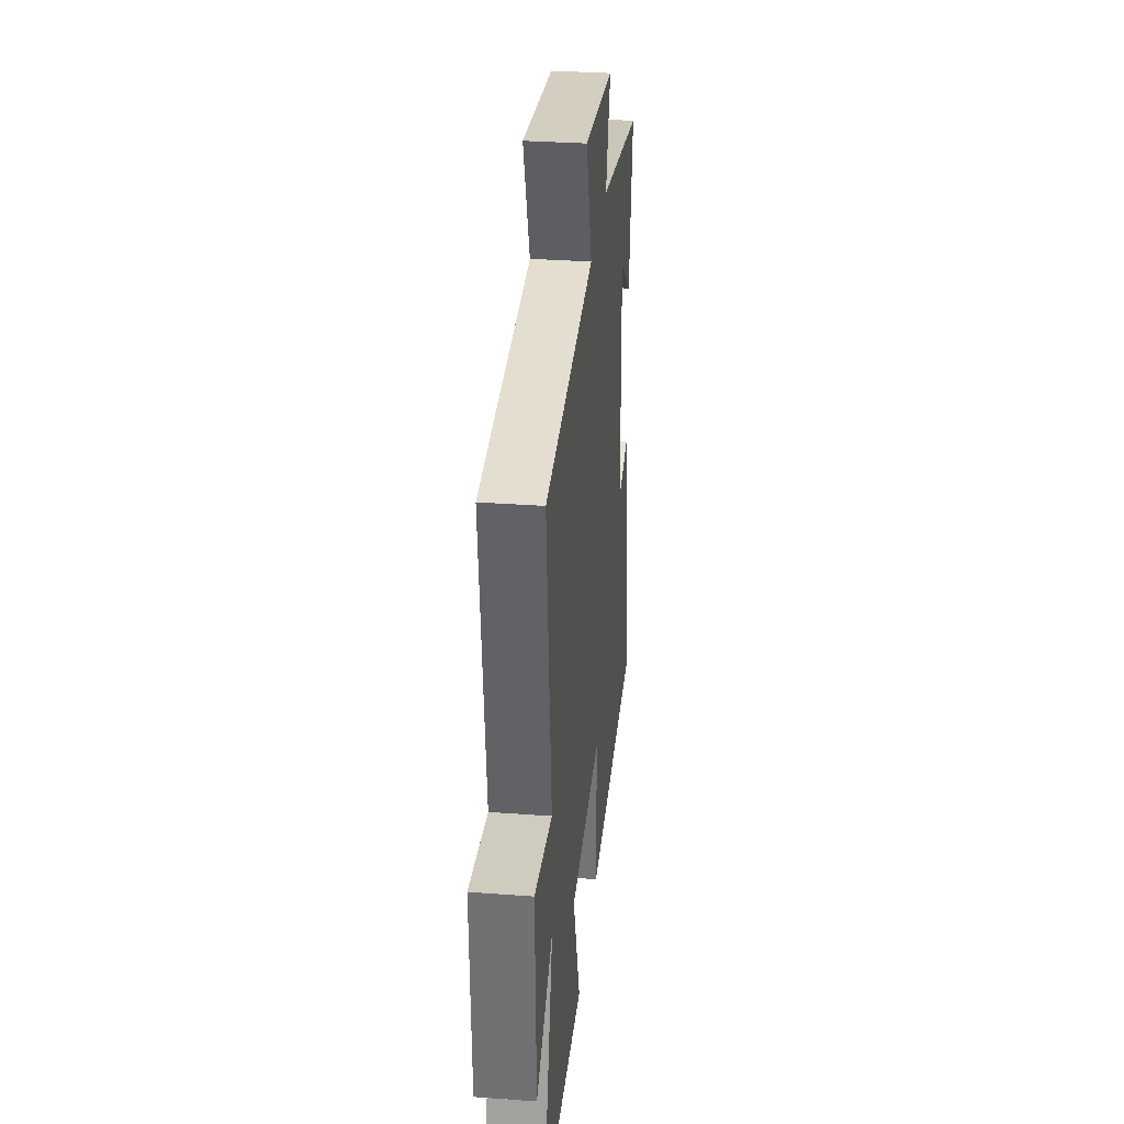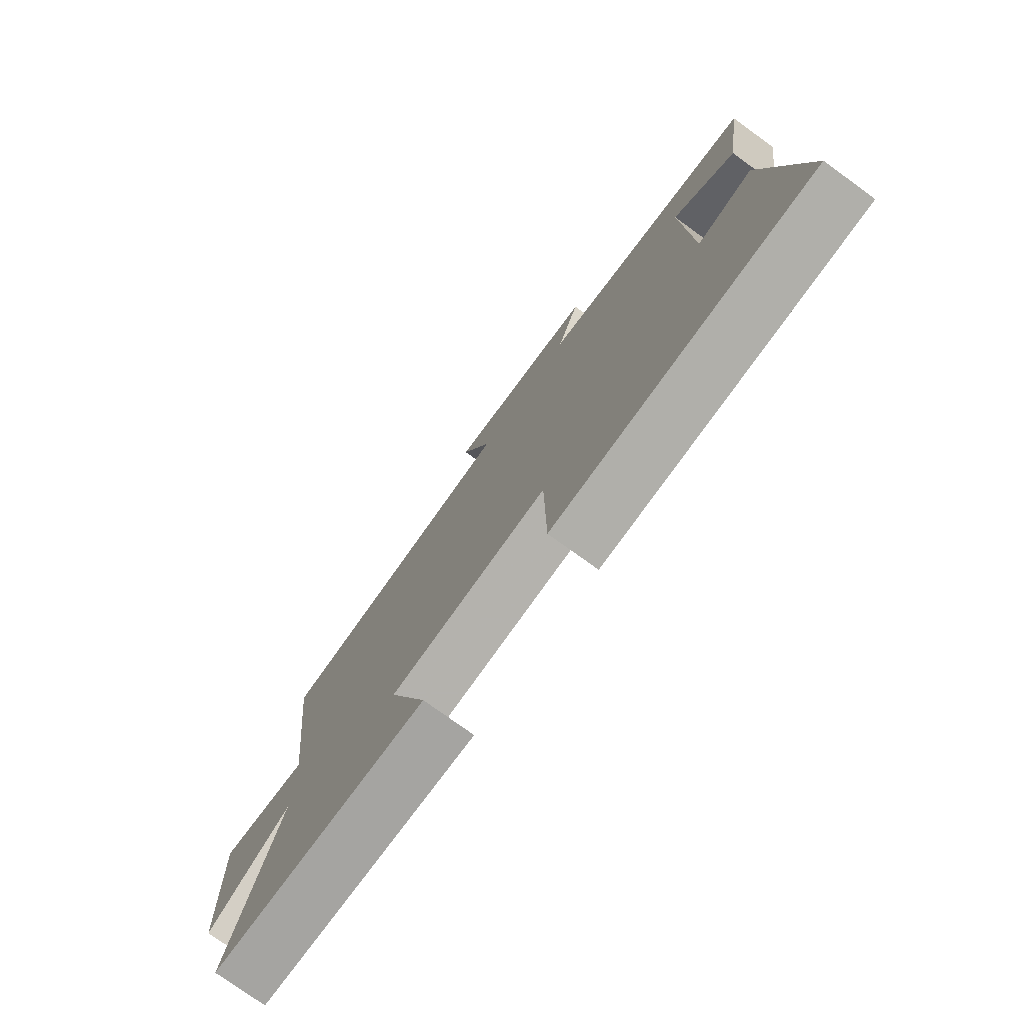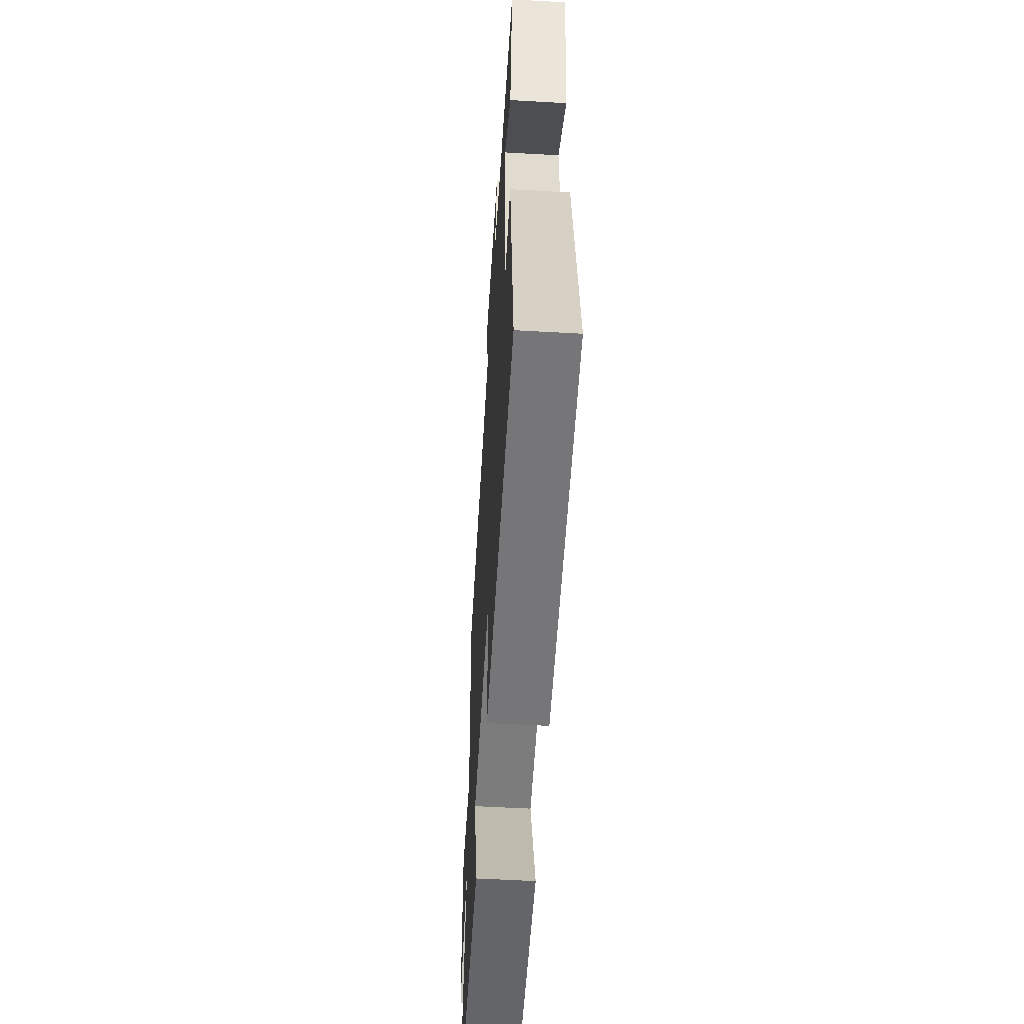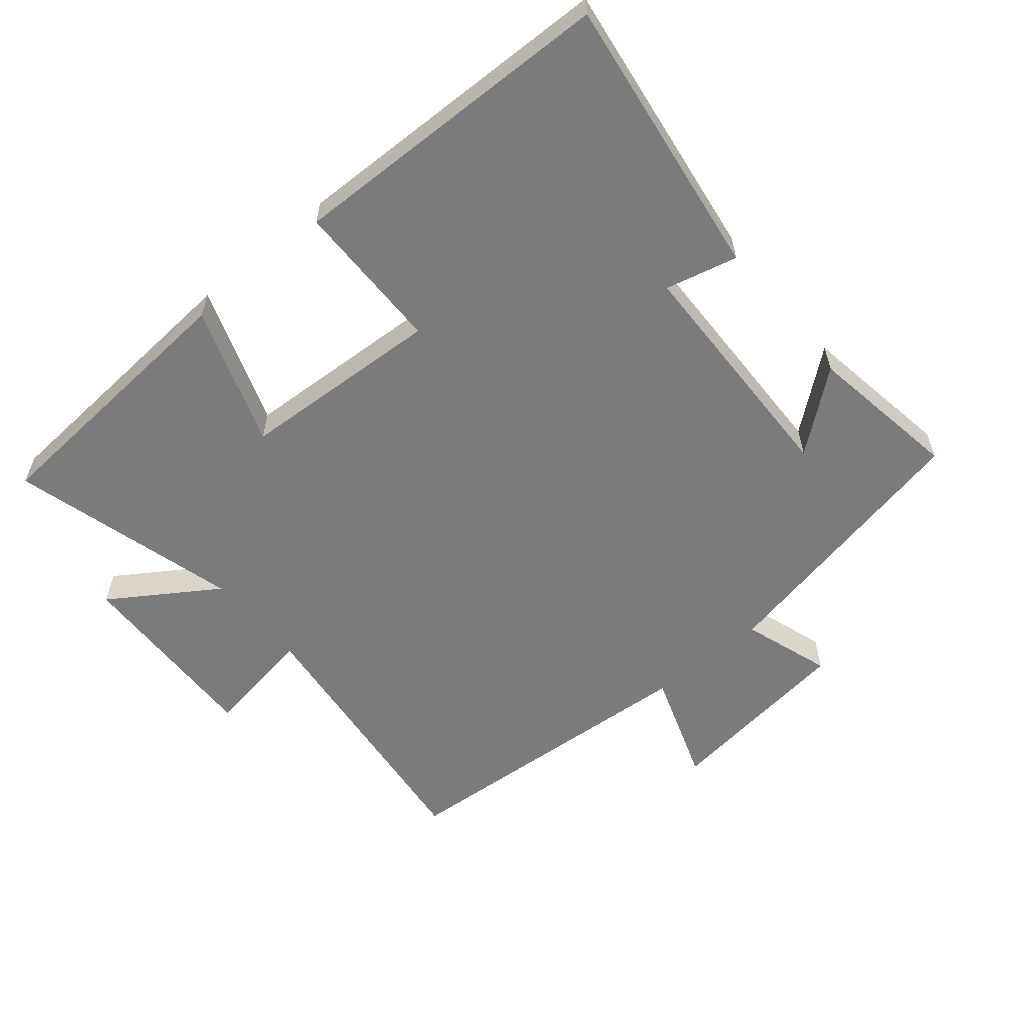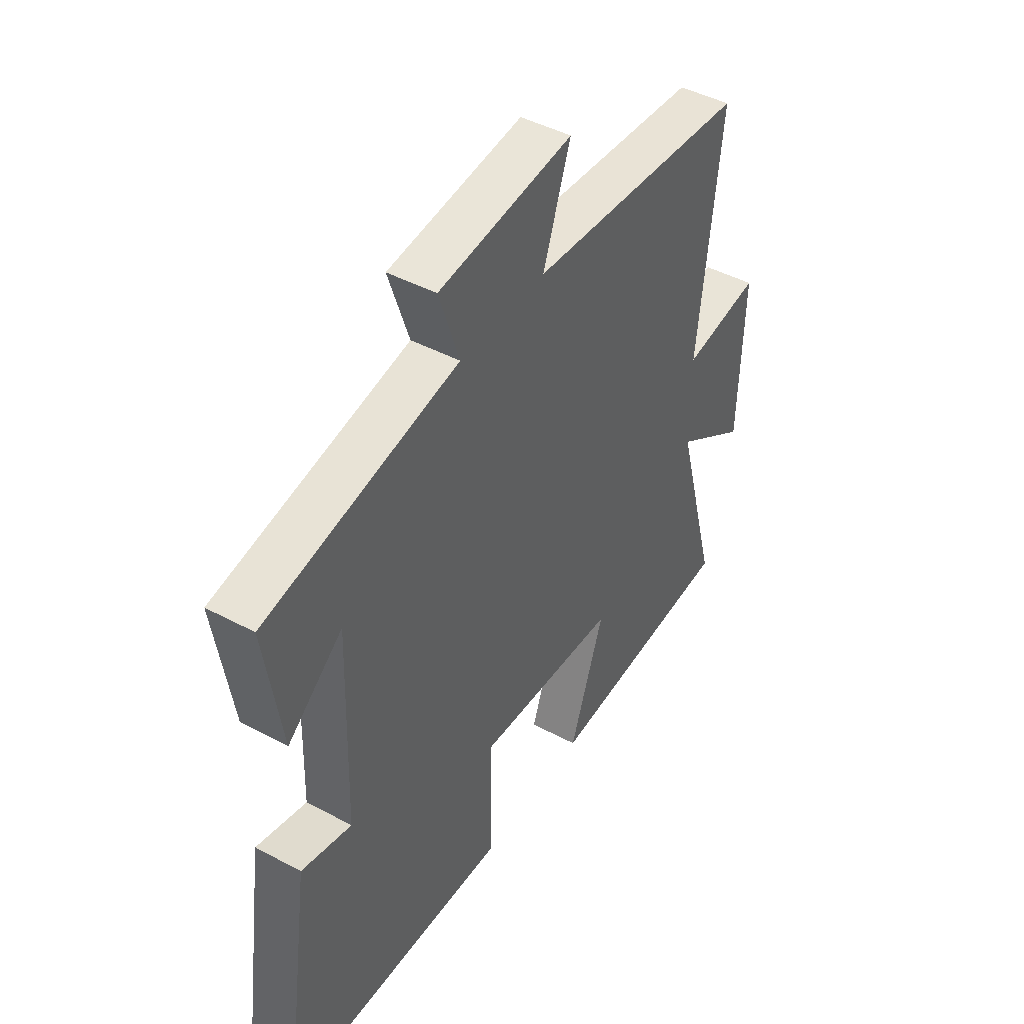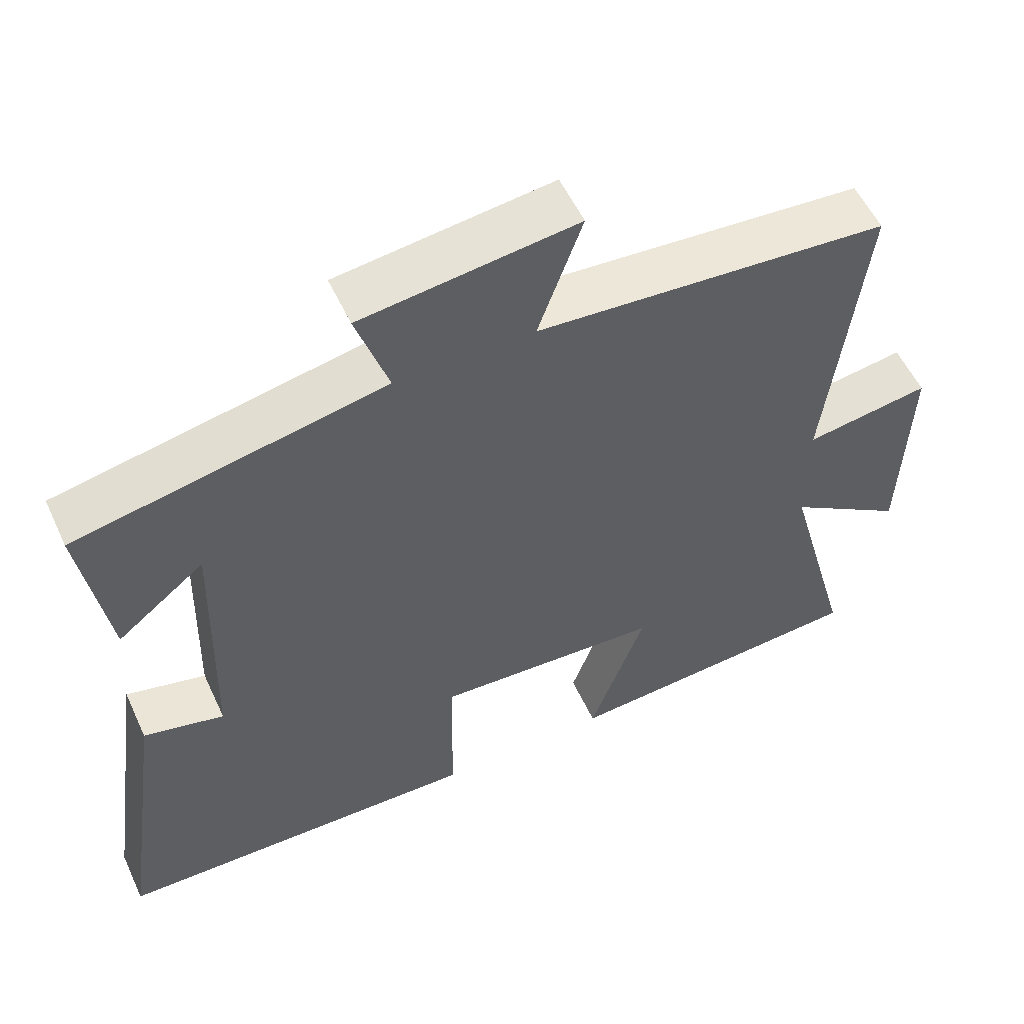
<metadata>
{"format":"obj","ext":"obj","renderer":"f3d","projection":"perspective","resolution":1024,"background":"white","views":[{"elev":32.2,"azim":95.9,"up":"+Z"},{"elev":-76.7,"azim":-125.8,"up":"+Z"},{"elev":-55.4,"azim":-93.4,"up":"+Z"},{"elev":-58.4,"azim":-140.0,"up":"+Y"},{"elev":44.9,"azim":-58.2,"up":"+Z"},{"elev":55.2,"azim":-24.7,"up":"+Z"}]}
</metadata>
<code>
v -0.536 0.07 0.417
v -0.118 0.07 0.5
v -0.162 0.07 0.634
v 0.13 0.07 0.67
v 0.07 0.07 0.5
v 0.549 0.07 0.463
v 0.5 0.07 0.039
v 0.67 0.07 0.065
v 0.66 0.07 -0.231
v 0.5 0.07 -0.125
v 0.594 0.07 -0.472
v 0.175 0.07 -0.5
v 0.25 0.07 -0.288
v -0.058 0.07 -0.27
v -0.061 0.07 -0.5
v -0.562 0.07 -0.487
v -0.5 0.07 -0.057
v -0.391 0.07 -0.084
v -0.381 0.07 0.28
v -0.5 0.07 0.185
v -0.536 0 0.417
v -0.118 0 0.5
v -0.162 0 0.634
v 0.13 0 0.67
v 0.07 0 0.5
v 0.549 0 0.463
v 0.5 0 0.039
v 0.67 0 0.065
v 0.66 0 -0.231
v 0.5 0 -0.125
v 0.594 0 -0.472
v 0.175 0 -0.5
v 0.25 0 -0.288
v -0.058 0 -0.27
v -0.061 0 -0.5
v -0.562 0 -0.487
v -0.5 0 -0.057
v -0.391 0 -0.084
v -0.381 0 0.28
v -0.5 0 0.185
f 19 20 1 2
f 18 19 2
f 16 17 18
f 15 16 18
f 14 15 18
f 13 14 18 2
f 10 11 12 13
f 10 13 2 3
f 7 8 9 10
f 7 10 3
f 5 6 7
f 5 7 3
f 3 4 5
f 22 21 40 39
f 22 39 38
f 38 37 36
f 38 36 35
f 38 35 34
f 22 38 34 33
f 33 32 31 30
f 23 22 33 30
f 30 29 28 27
f 23 30 27
f 27 26 25
f 23 27 25
f 25 24 23
f 1 21 22 2
f 2 22 23 3
f 3 23 24 4
f 4 24 25 5
f 5 25 26 6
f 6 26 27 7
f 7 27 28 8
f 8 28 29 9
f 9 29 30 10
f 10 30 31 11
f 11 31 32 12
f 12 32 33 13
f 13 33 34 14
f 14 34 35 15
f 15 35 36 16
f 16 36 37 17
f 17 37 38 18
f 18 38 39 19
f 19 39 40 20
f 20 40 21 1

</code>
